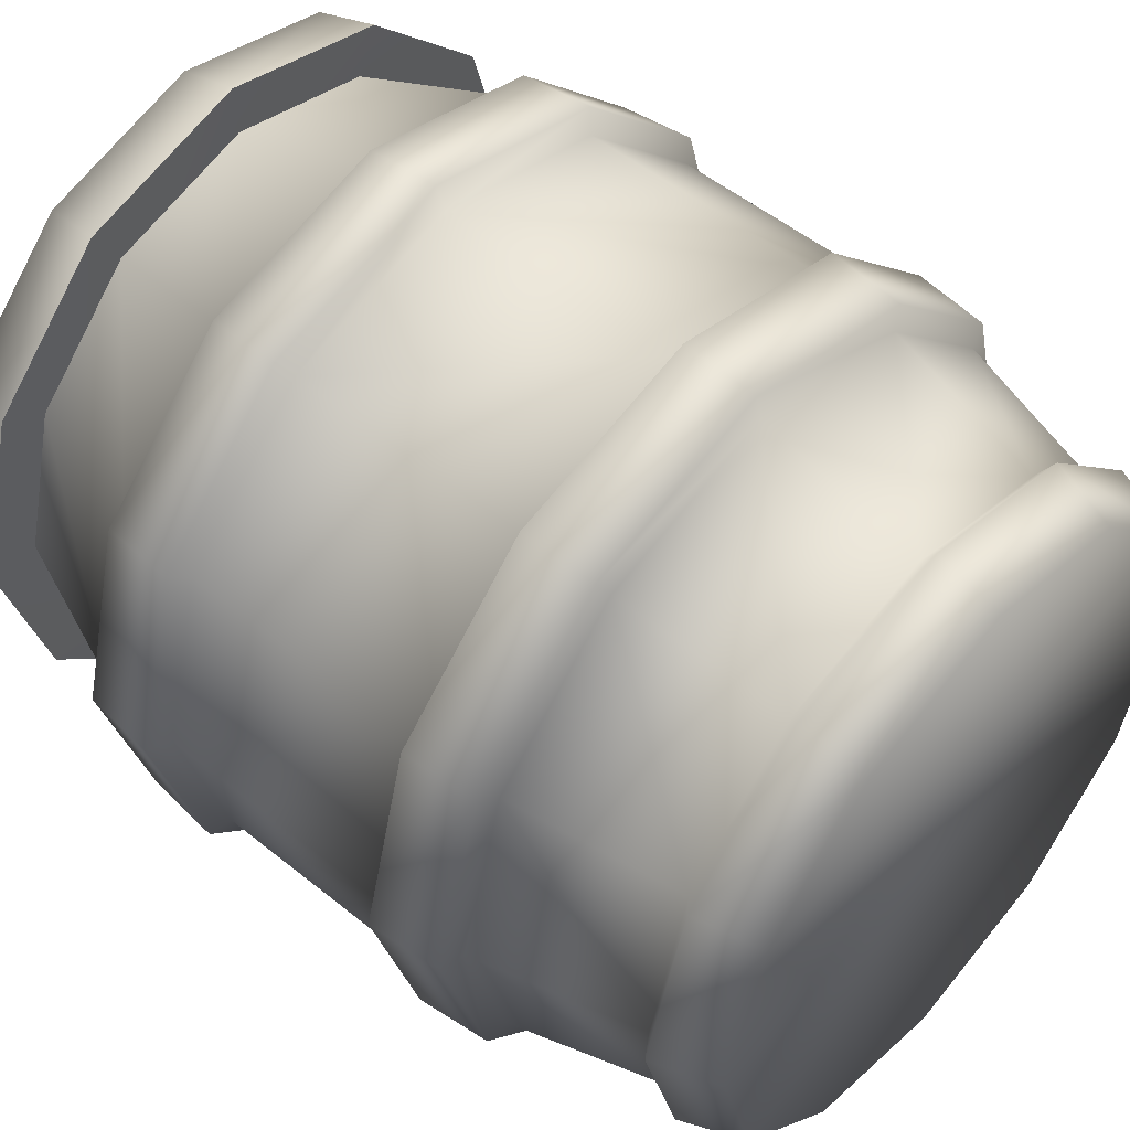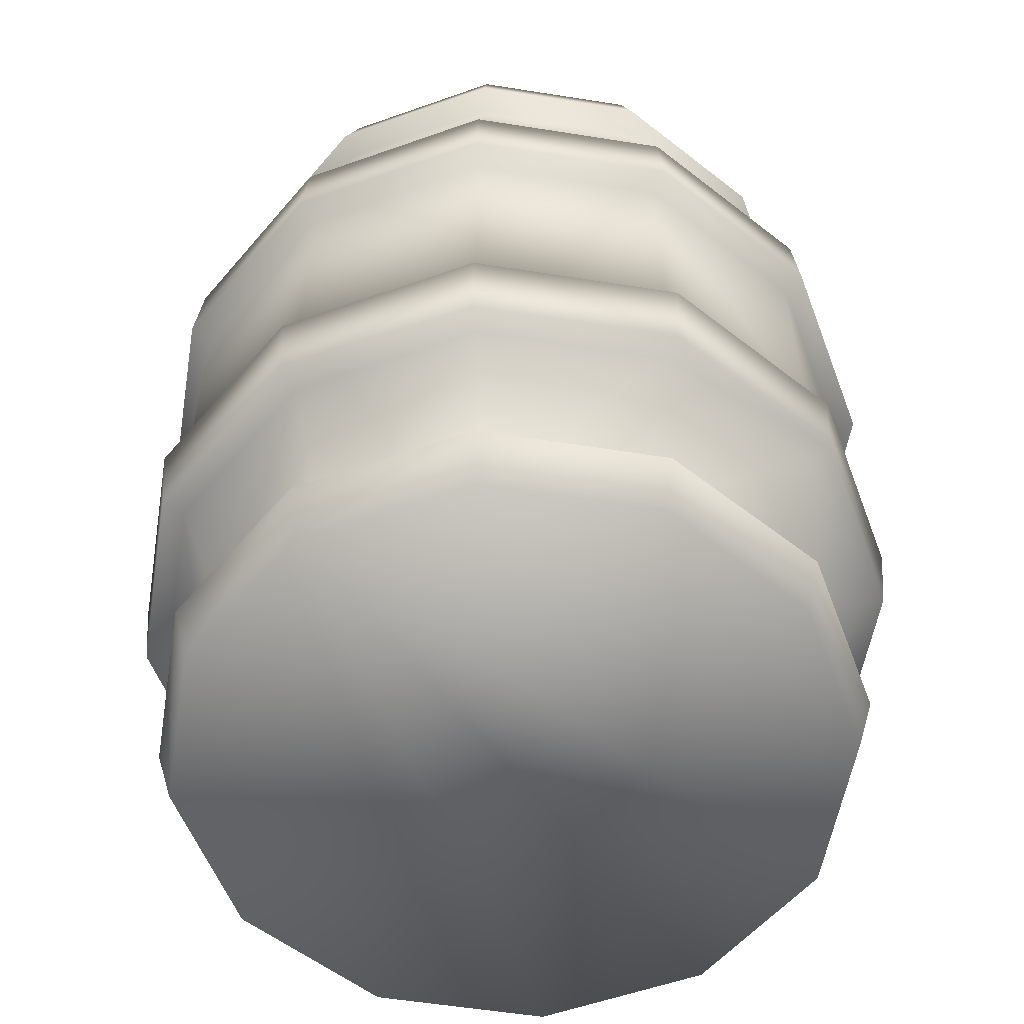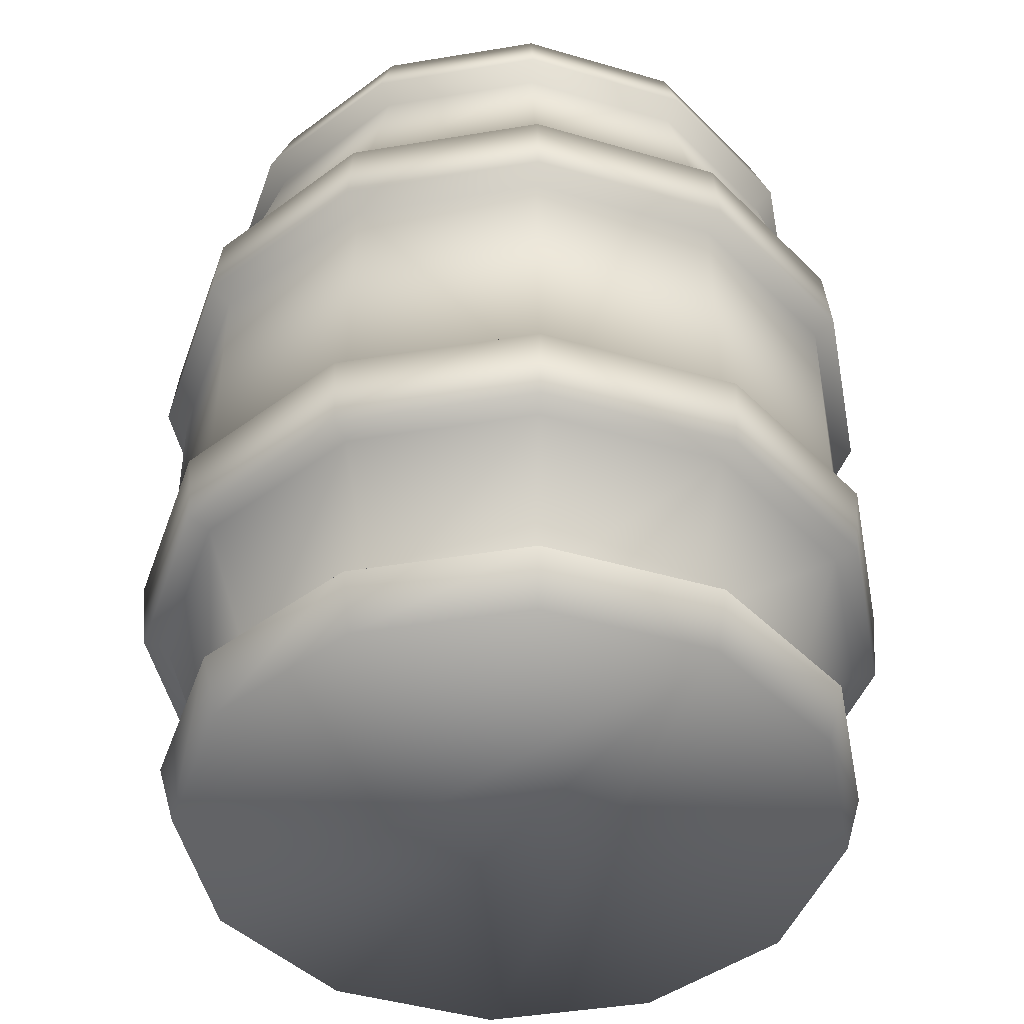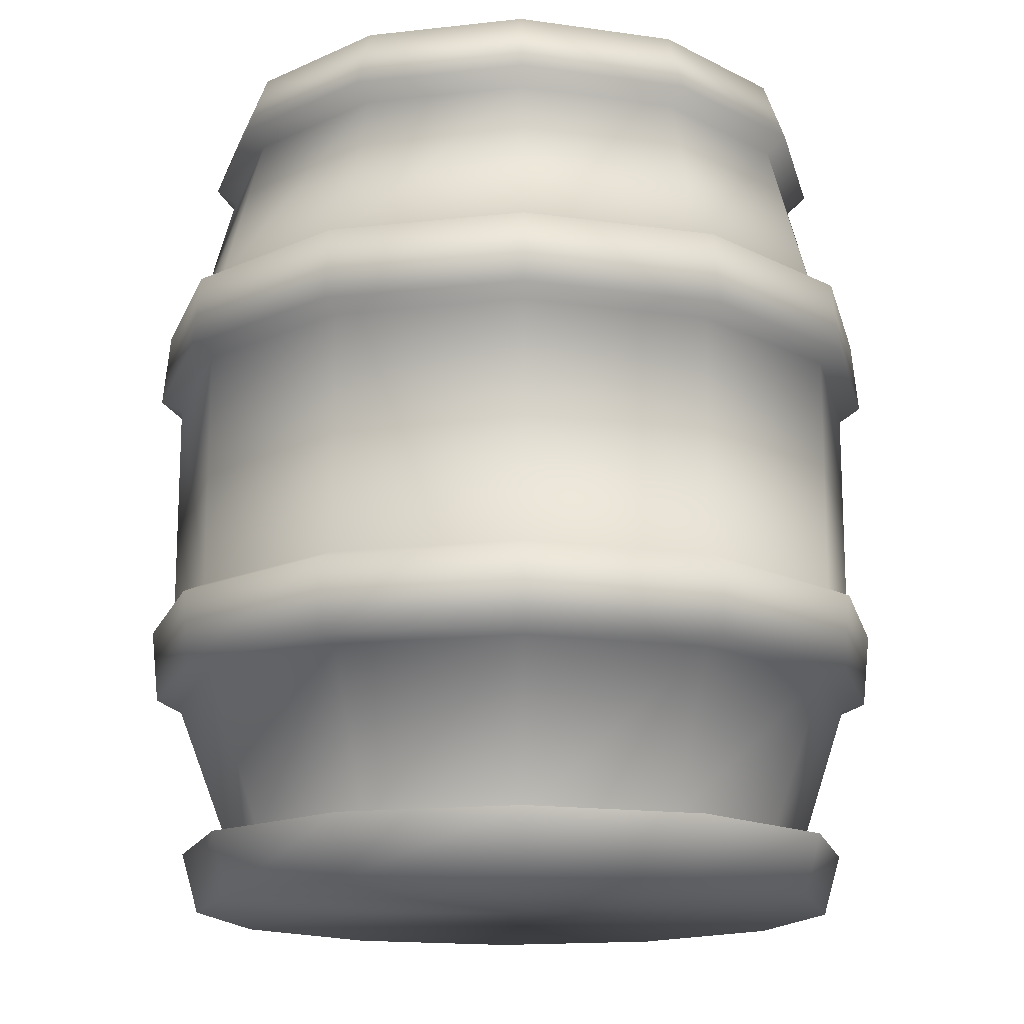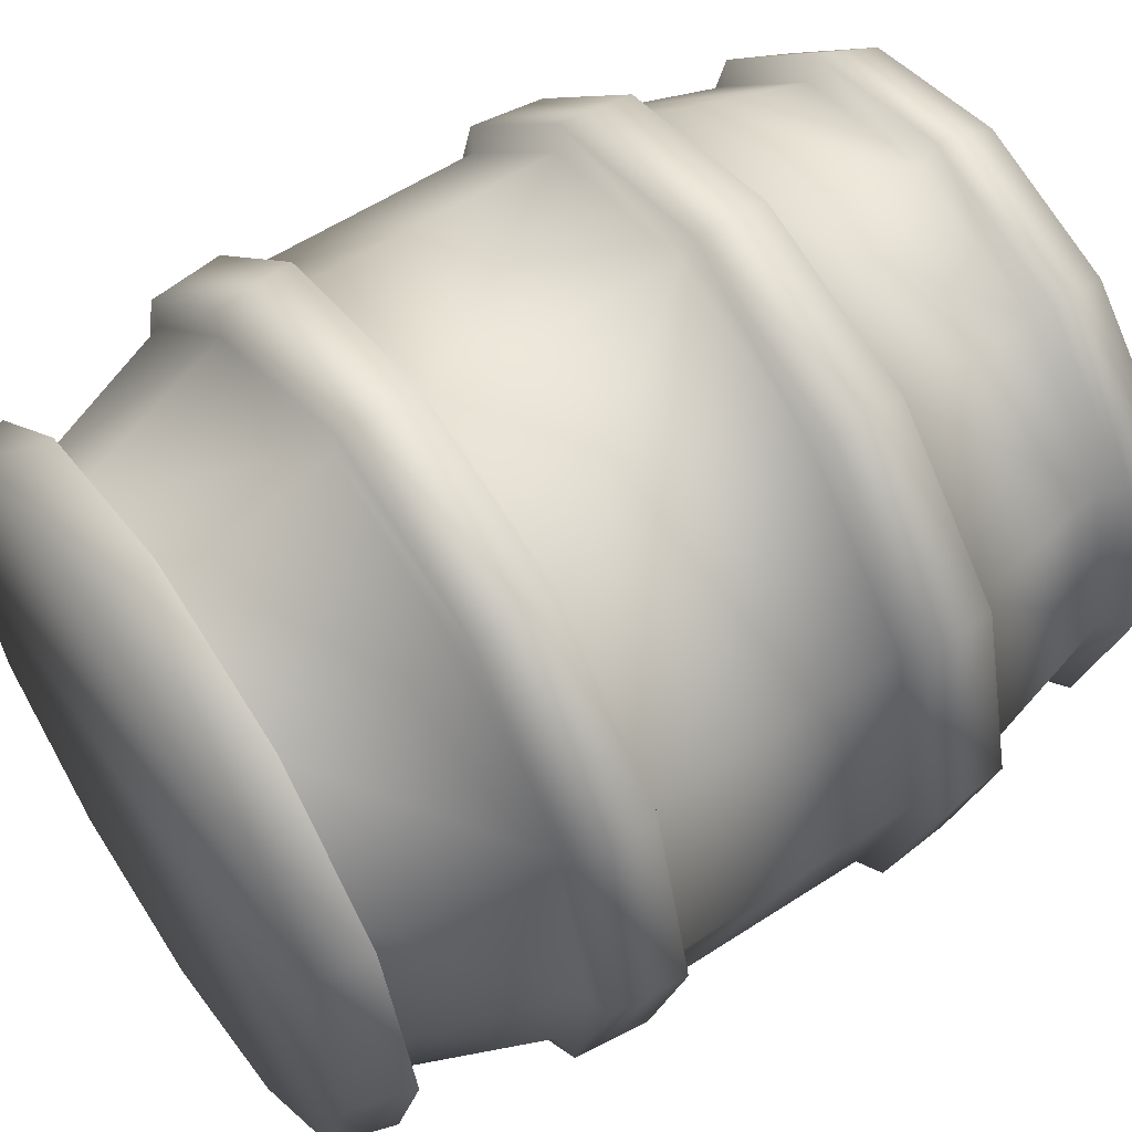
<metadata>
{"format":"obj","ext":"obj","renderer":"f3d","projection":"perspective","resolution":1024,"background":"white","views":[{"elev":52.4,"azim":131.0,"up":"+Z"},{"elev":-55.7,"azim":-54.5,"up":"+Y"},{"elev":-44.1,"azim":-124.0,"up":"+Y"},{"elev":-15.6,"azim":178.3,"up":"+Y"},{"elev":58.0,"azim":56.0,"up":"+Z"}]}
</metadata>
<code>
g st_barrel_LOD1_
v -26.08 5.27 2e-05
v -22 5.407 12.7
v -26.4 18.76 15.24
v -30.49 18.76 1.7e-05
v -12.7 5.407 22
v -15.24 18.76 26.4
v 3e-06 5.407 25.4
v -2e-06 18.76 30.49
v 3e-06 5.407 25.4
v 12.7 5.407 22
v 15.24 18.76 26.4
v -2e-06 18.76 30.49
v 22 5.407 12.7
v 26.4 18.76 15.24
v 25.4 5.407 -4e-06
v 30.49 18.76 1.3e-05
v 22 5.407 -12.7
v 26.4 18.76 -15.24
v 12.7 5.407 -22
v 15.24 18.76 -26.4
v -6e-06 5.407 -25.4
v -4e-06 18.76 -30.49
v -12.7 5.407 -22
v -15.24 18.76 -26.4
v -22.02 5.414 -12.68
v -26.4 18.76 -15.24
v -31.19 47.01 3.1e-05
v -31.19 26.38 1.4e-05
v -27.01 26.38 15.59
v -27.01 47.01 15.59
v -15.59 26.38 27.01
v -15.59 47.01 27.01
v -3e-06 26.38 31.19
v 1.8e-05 47.01 31.19
v 1.8e-05 47.01 31.19
v -3e-06 26.38 31.19
v 15.59 26.38 27.01
v 15.59 47.01 27.01
v 27.01 26.38 15.59
v 27.01 47.01 15.59
v 31.19 26.38 1.4e-05
v 31.19 47.01 -4e-06
v 27.01 26.38 -15.59
v 27.01 47.01 -15.59
v 15.59 26.38 -27.01
v 15.59 47.01 -27.01
v -3e-06 26.38 -31.19
v -1.8e-05 47.01 -31.19
v -15.59 26.38 -27.01
v -15.59 47.01 -27.01
v -27.01 26.38 -15.59
v -27.01 47.01 -15.59
v -30.49 54.63 3.6e-05
v -26.4 54.63 15.24
v -23.14 68.25 13.36
v -26.71 68.25 3.7e-05
v -15.24 54.63 26.4
v -13.36 68.25 23.14
v 1.8e-05 54.63 30.49
v 2.2e-05 68.25 26.71
v 1.8e-05 54.63 30.49
v 15.24 54.63 26.4
v 13.36 68.25 23.14
v 2.2e-05 68.25 26.71
v 26.4 54.63 15.24
v 23.14 68.25 13.36
v 30.49 54.63 -2e-06
v 26.71 68.25 -3e-06
v 26.4 54.63 -15.24
v 23.14 68.25 -13.36
v 15.24 54.63 -26.4
v 13.36 68.25 -23.14
v -1.7e-05 54.63 -30.49
v -1.9e-05 68.25 -26.71
v -15.24 54.63 -26.4
v -13.36 68.25 -23.14
v -26.4 54.63 -15.24
v -23.14 68.25 -13.36
v 25.69 5.182 -14.83
v 29.66 5.182 1e-05
v 28.19 0 9e-06
v 24.42 1e-06 -14.1
v 22 5.407 -12.7
v 25.4 5.407 -4e-06
v 29.66 5.182 1e-05
v 25.69 5.182 -14.83
v 14.83 5.182 -25.69
v 14.1 1e-06 -24.42
v 12.7 5.407 -22
v 14.83 5.182 -25.69
v -4e-06 5.182 -29.66
v 9e-06 1e-06 -28.19
v -6e-06 5.407 -25.4
v -4e-06 5.182 -29.66
v -14.83 5.182 -25.69
v -14.1 1e-06 -24.42
v -12.7 5.407 -22
v -14.83 5.182 -25.69
v -25.69 5.182 -14.83
v -24.42 1e-06 -14.1
v -22.02 5.414 -12.68
v -25.69 5.182 -14.83
v -29.66 5.182 2e-05
v -28.19 0 -1.1e-05
v -26.08 5.27 2e-05
v -29.66 5.182 2e-05
v -25.69 5.182 14.83
v -24.42 -0 14.1
v -22 5.407 12.7
v -25.69 5.182 14.83
v -14.83 5.182 25.69
v -14.1 -1e-06 24.42
v -12.7 5.407 22
v -14.83 5.182 25.69
v 5e-06 5.182 29.66
v -9e-06 -1e-06 28.19
v 3e-06 5.407 25.4
v 5e-06 5.182 29.66
v 14.83 5.182 25.69
v 14.1 -1e-06 24.42
v 12.7 5.407 22
v 14.83 5.182 25.69
v 25.69 5.182 14.83
v 24.42 -0 14.1
v 22 5.407 12.7
v 25.69 5.182 14.83
v 29.66 5.182 1e-05
v 28.19 0 9e-06
v 25.4 5.407 -4e-06
v 29.66 5.182 1e-05
v 28.12 19.23 -16.23
v 32.47 19.23 1.4e-05
v 30.49 18.76 1.3e-05
v 26.4 18.76 -15.24
v 28.66 25.51 -16.55
v 33.1 25.51 1.5e-05
v 27.01 26.38 -15.59
v 31.19 26.38 1.4e-05
v 16.23 19.23 -28.12
v 15.24 18.76 -26.4
v 16.55 25.51 -28.66
v 15.59 26.38 -27.01
v -3e-06 19.23 -32.47
v -4e-06 18.76 -30.49
v -2e-06 25.51 -33.1
v -3e-06 26.38 -31.19
v -16.23 19.23 -28.12
v -15.24 18.76 -26.4
v -16.55 25.51 -28.66
v -15.59 26.38 -27.01
v -28.12 19.23 -16.23
v -26.4 18.76 -15.24
v -28.66 25.51 -16.55
v -27.01 26.38 -15.59
v -32.47 19.23 1.6e-05
v -30.49 18.76 1.7e-05
v -33.1 25.51 1.3e-05
v -31.19 26.38 1.4e-05
v -28.12 19.23 16.23
v -26.4 18.76 15.24
v -28.66 25.51 16.55
v -27.01 26.38 15.59
v -16.23 19.23 28.12
v -15.24 18.76 26.4
v -16.55 25.51 28.66
v -15.59 26.38 27.01
v -3e-06 19.23 32.47
v -2e-06 18.76 30.49
v -3e-06 25.51 33.1
v -3e-06 26.38 31.19
v 16.23 19.23 28.12
v 15.24 18.76 26.4
v 16.55 25.51 28.66
v 15.59 26.38 27.01
v 28.12 19.23 16.23
v 26.4 18.76 15.24
v 28.66 25.51 16.55
v 27.01 26.38 15.59
v 32.47 19.23 1.4e-05
v 30.49 18.76 1.3e-05
v 33.1 25.51 1.5e-05
v 31.19 26.38 1.4e-05
v 28.12 54.16 -16.23
v 26.4 54.63 -15.24
v 30.49 54.63 -2e-06
v 32.47 54.16 -3e-06
v 28.66 47.87 -16.55
v 33.1 47.87 -3e-06
v 27.01 47.01 -15.59
v 31.19 47.01 -4e-06
v 16.23 54.16 -28.12
v 15.24 54.63 -26.4
v 16.55 47.87 -28.66
v 15.59 47.01 -27.01
v -1.8e-05 54.16 -32.47
v -1.7e-05 54.63 -30.49
v -1.8e-05 47.87 -33.1
v -1.8e-05 47.01 -31.19
v -16.23 54.16 -28.12
v -15.24 54.63 -26.4
v -16.55 47.87 -28.66
v -15.59 47.01 -27.01
v -28.12 54.16 -16.23
v -26.4 54.63 -15.24
v -28.66 47.87 -16.55
v -27.01 47.01 -15.59
v -32.47 54.16 3.6e-05
v -30.49 54.63 3.6e-05
v -33.1 47.87 3.3e-05
v -31.19 47.01 3.1e-05
v -28.12 54.16 16.23
v -26.4 54.63 15.24
v -28.66 47.87 16.55
v -27.01 47.01 15.59
v -16.23 54.16 28.12
v -15.24 54.63 26.4
v -16.55 47.87 28.66
v -15.59 47.01 27.01
v 1.8e-05 54.16 32.47
v 1.8e-05 54.63 30.49
v 1.8e-05 47.87 33.1
v 1.8e-05 47.01 31.19
v 16.23 54.16 28.12
v 15.24 54.63 26.4
v 16.55 47.87 28.66
v 15.59 47.01 27.01
v 28.12 54.16 16.23
v 26.4 54.63 15.24
v 28.66 47.87 16.55
v 27.01 47.01 15.59
v 32.47 54.16 -3e-06
v 30.49 54.63 -2e-06
v 33.1 47.87 -3e-06
v 31.19 47.01 -4e-06
v 24.71 69.42 -14.26
v 22.98 74.81 -13.27
v 26.54 74.81 -3e-06
v 28.53 69.42 -3e-06
v 23.14 68.25 -13.36
v 26.71 68.25 -3e-06
v 14.26 69.42 -24.71
v 13.27 74.81 -22.98
v 13.36 68.25 -23.14
v -2e-05 69.42 -28.53
v -5e-06 74.81 -26.54
v -1.9e-05 68.25 -26.71
v -14.26 69.42 -24.71
v -13.27 74.81 -22.98
v -13.36 68.25 -23.14
v -24.71 69.42 -14.26
v -22.98 74.81 -13.27
v -23.14 68.25 -13.36
v -28.53 69.42 3.8e-05
v -26.54 74.81 4e-06
v -26.71 68.25 3.7e-05
v -24.71 69.42 14.26
v -22.98 74.81 13.27
v -23.14 68.25 13.36
v -14.26 69.42 24.71
v -13.27 74.81 22.98
v -13.36 68.25 23.14
v 2.2e-05 69.42 28.53
v 5e-06 74.81 26.54
v 2.2e-05 68.25 26.71
v 14.26 69.42 24.71
v 13.27 74.81 22.98
v 13.36 68.25 23.14
v 24.71 69.42 14.26
v 22.98 74.81 13.27
v 23.14 68.25 13.36
v 28.53 69.42 -3e-06
v 26.54 74.81 -3e-06
v 26.71 68.25 -3e-06
f 4 1 3
f 2 3 1
f 3 2 6
f 5 6 2
f 6 5 8
f 7 8 5
f 12 9 11
f 10 11 9
f 11 10 14
f 13 14 10
f 14 13 16
f 15 16 13
f 16 15 18
f 17 18 15
f 18 17 20
f 19 20 17
f 20 19 22
f 21 22 19
f 22 21 24
f 23 24 21
f 24 23 26
f 25 26 23
f 26 25 4
f 1 4 25
f 227 233 231
f 233 227 229
f 223 229 227
f 229 223 225
f 219 225 223
f 225 219 221
f 215 221 219
f 221 215 217
f 211 217 215
f 217 211 213
f 207 213 211
f 213 207 209
f 203 209 207
f 209 203 205
f 199 205 203
f 205 199 201
f 195 201 199
f 201 195 197
f 229 234 233
f 234 229 230
f 225 230 229
f 230 225 226
f 221 226 225
f 226 221 222
f 217 222 221
f 222 217 218
f 213 218 217
f 218 213 214
f 209 214 213
f 214 209 210
f 205 210 209
f 210 205 206
f 201 206 205
f 206 201 202
f 197 202 201
f 202 197 198
f 193 198 197
f 198 193 194
f 187 194 193
f 194 187 189
f 188 189 187
f 189 188 190
f 191 197 195
f 197 191 193
f 183 193 191
f 193 183 187
f 186 187 183
f 187 186 188
f 192 195 196
f 195 192 191
f 184 191 192
f 191 184 183
f 185 183 184
f 183 185 186
f 228 231 232
f 231 228 227
f 224 227 228
f 227 224 223
f 220 223 224
f 223 220 219
f 216 219 220
f 219 216 215
f 212 215 216
f 215 212 211
f 208 211 212
f 211 208 207
f 204 207 208
f 207 204 203
f 200 203 204
f 203 200 199
f 196 199 200
f 199 196 195
f 180 179 176
f 175 176 179
f 176 175 172
f 171 172 175
f 172 171 168
f 167 168 171
f 168 167 164
f 163 164 167
f 164 163 160
f 159 160 163
f 160 159 156
f 155 156 159
f 156 155 152
f 151 152 155
f 152 151 148
f 147 148 151
f 148 147 144
f 143 144 147
f 169 167 173
f 171 173 167
f 173 171 177
f 175 177 171
f 177 175 181
f 179 181 175
f 170 169 174
f 173 174 169
f 174 173 178
f 177 178 173
f 178 177 182
f 181 182 177
f 136 132 135
f 131 135 132
f 135 131 141
f 139 141 131
f 141 139 145
f 143 145 139
f 145 143 149
f 147 149 143
f 149 147 153
f 151 153 147
f 153 151 157
f 155 157 151
f 157 155 161
f 159 161 155
f 161 159 165
f 163 165 159
f 165 163 169
f 167 169 163
f 144 143 140
f 139 140 143
f 140 139 134
f 131 134 139
f 134 131 133
f 132 133 131
f 138 136 137
f 135 137 136
f 137 135 142
f 141 142 135
f 142 141 146
f 145 146 141
f 146 145 150
f 149 150 145
f 150 149 154
f 153 154 149
f 154 153 158
f 157 158 153
f 158 157 162
f 161 162 157
f 162 161 166
f 165 166 161
f 166 165 170
f 169 170 165
f 269 271 272
f 271 269 268
f 266 268 269
f 268 266 265
f 263 265 266
f 265 263 262
f 260 262 263
f 262 260 259
f 257 259 260
f 259 257 256
f 254 256 257
f 256 254 253
f 251 253 254
f 253 251 250
f 248 250 251
f 250 248 247
f 245 247 248
f 247 245 244
f 268 273 271
f 273 268 270
f 265 270 268
f 270 265 267
f 262 267 265
f 267 262 264
f 259 264 262
f 264 259 261
f 256 261 259
f 261 256 258
f 253 258 256
f 258 253 255
f 250 255 253
f 255 250 252
f 247 252 250
f 252 247 249
f 244 249 247
f 249 244 246
f 241 246 244
f 246 241 243
f 235 243 241
f 243 235 239
f 238 239 235
f 239 238 240
f 242 244 245
f 244 242 241
f 236 241 242
f 241 236 235
f 237 235 236
f 235 237 238
f 37 35 36
f 35 37 38
f 39 38 37
f 38 39 40
f 41 40 39
f 40 41 42
f 43 42 41
f 42 43 44
f 45 44 43
f 44 45 46
f 47 46 45
f 46 47 48
f 49 48 47
f 48 49 50
f 51 50 49
f 50 51 52
f 28 52 51
f 52 28 27
f 29 27 28
f 27 29 30
f 31 30 29
f 30 31 32
f 33 32 31
f 32 33 34
f 59 60 57
f 58 57 60
f 57 58 54
f 55 54 58
f 54 55 53
f 56 53 55
f 53 56 77
f 78 77 56
f 77 78 75
f 76 75 78
f 75 76 73
f 74 73 76
f 73 74 71
f 72 71 74
f 71 72 69
f 70 69 72
f 69 70 67
f 68 67 70
f 67 68 65
f 66 65 68
f 65 66 62
f 63 62 66
f 62 63 61
f 64 61 63
f 80 81 79
f 82 79 81
f 79 82 87
f 88 87 82
f 87 88 91
f 92 91 88
f 91 92 95
f 96 95 92
f 95 96 99
f 100 99 96
f 99 100 103
f 104 103 100
f 103 104 107
f 108 107 104
f 107 108 111
f 112 111 108
f 111 112 115
f 116 115 112
f 115 116 119
f 120 119 116
f 119 120 123
f 124 123 120
f 123 124 127
f 128 127 124
f 84 85 83
f 86 83 85
f 83 86 89
f 90 89 86
f 89 90 93
f 94 93 90
f 93 94 97
f 98 97 94
f 97 98 101
f 102 101 98
f 101 102 105
f 106 105 102
f 105 106 109
f 110 109 106
f 109 110 113
f 114 113 110
f 113 114 117
f 118 117 114
f 117 118 121
f 122 121 118
f 121 122 125
f 126 125 122
f 125 126 129
f 130 129 126
v 22.98 74.81 -13.27
v -26.54 74.81 4e-06
v 26.54 74.81 -3e-06
v -28.19 0 -1.1e-05
v -24.42 1e-06 -14.1
v 24.42 1e-06 -14.1
v 28.19 0 9e-06
v -22.98 74.81 13.27
v 13.27 74.81 -22.98
v -22.98 74.81 -13.27
v -5e-06 74.81 -26.54
v -13.27 74.81 -22.98
v 13.27 74.81 22.98
v 22.98 74.81 13.27
v 5e-06 74.81 26.54
v -13.27 74.81 22.98
v 24.42 -0 14.1
v -24.42 -0 14.1
v 14.1 1e-06 -24.42
v 14.1 -1e-06 24.42
v -9e-06 -1e-06 28.19
v -14.1 -1e-06 24.42
v 9e-06 1e-06 -28.19
v -14.1 1e-06 -24.42
f 284 285 283
f 286 287 281
f 276 281 287
f 281 276 275
f 274 275 276
f 275 274 283
f 282 283 274
f 283 282 284
f 288 281 289
f 281 288 286
f 296 292 278
f 279 278 292
f 278 279 277
f 280 277 279
f 277 280 290
f 278 297 296
f 291 290 293
f 290 291 277
f 293 294 291
f 295 291 294

</code>
